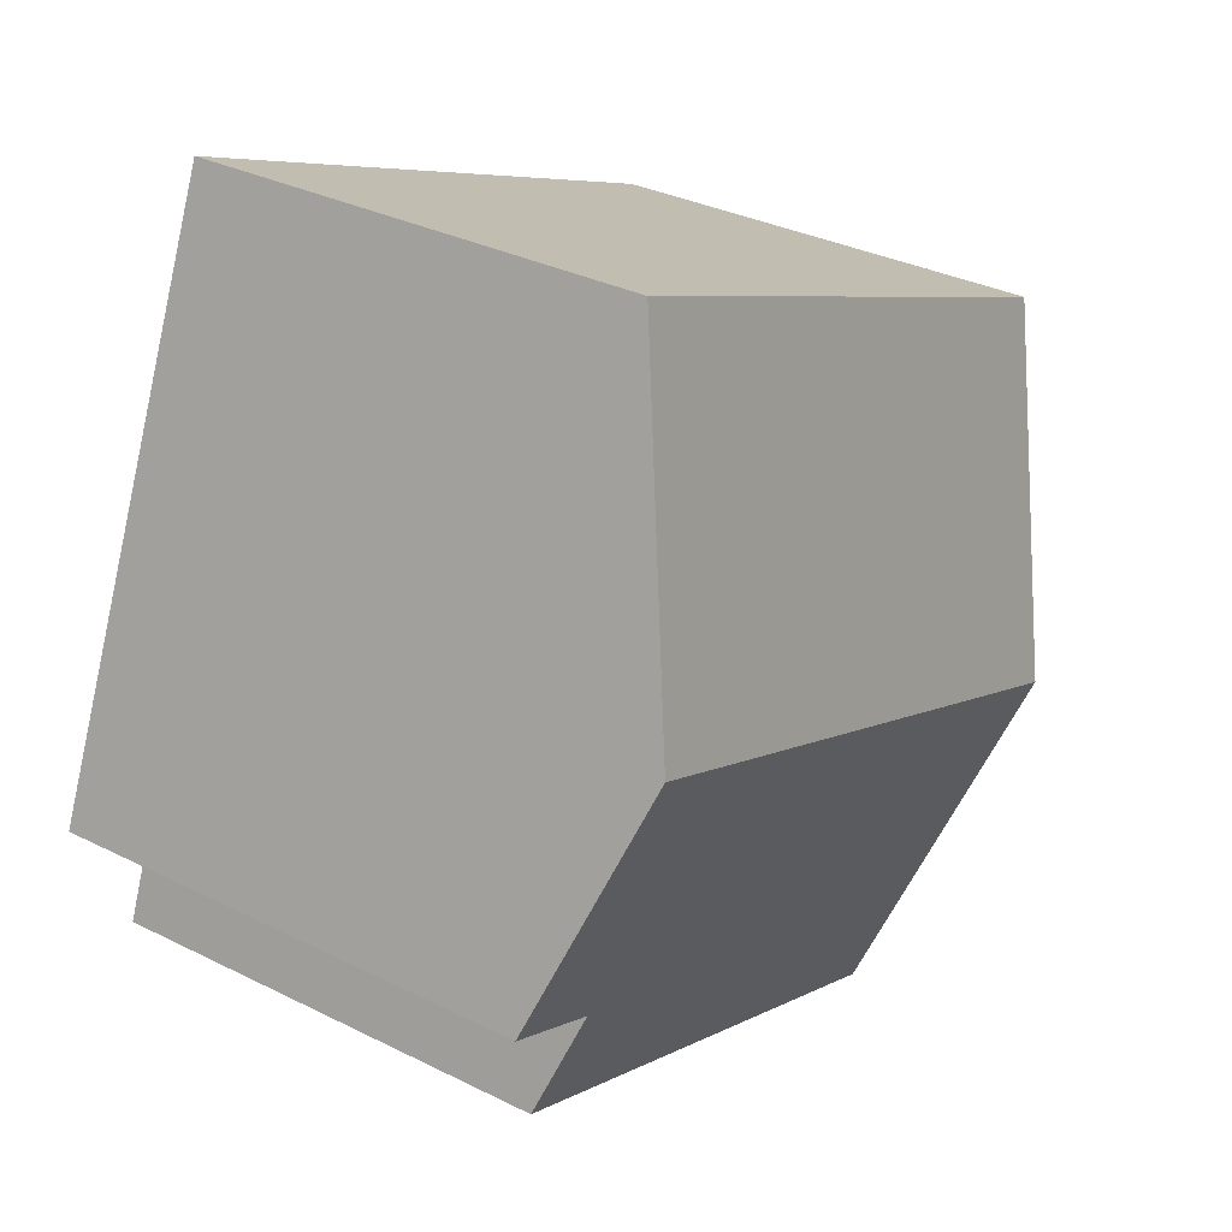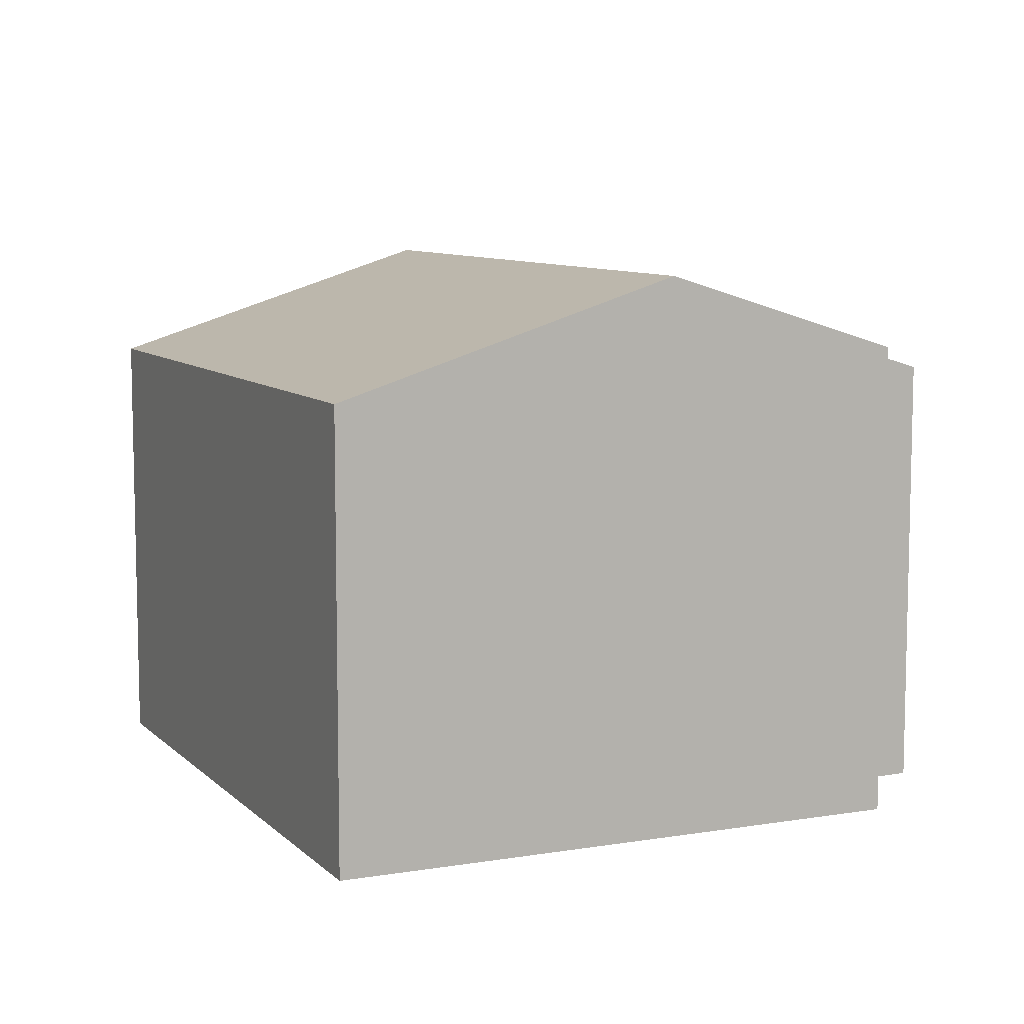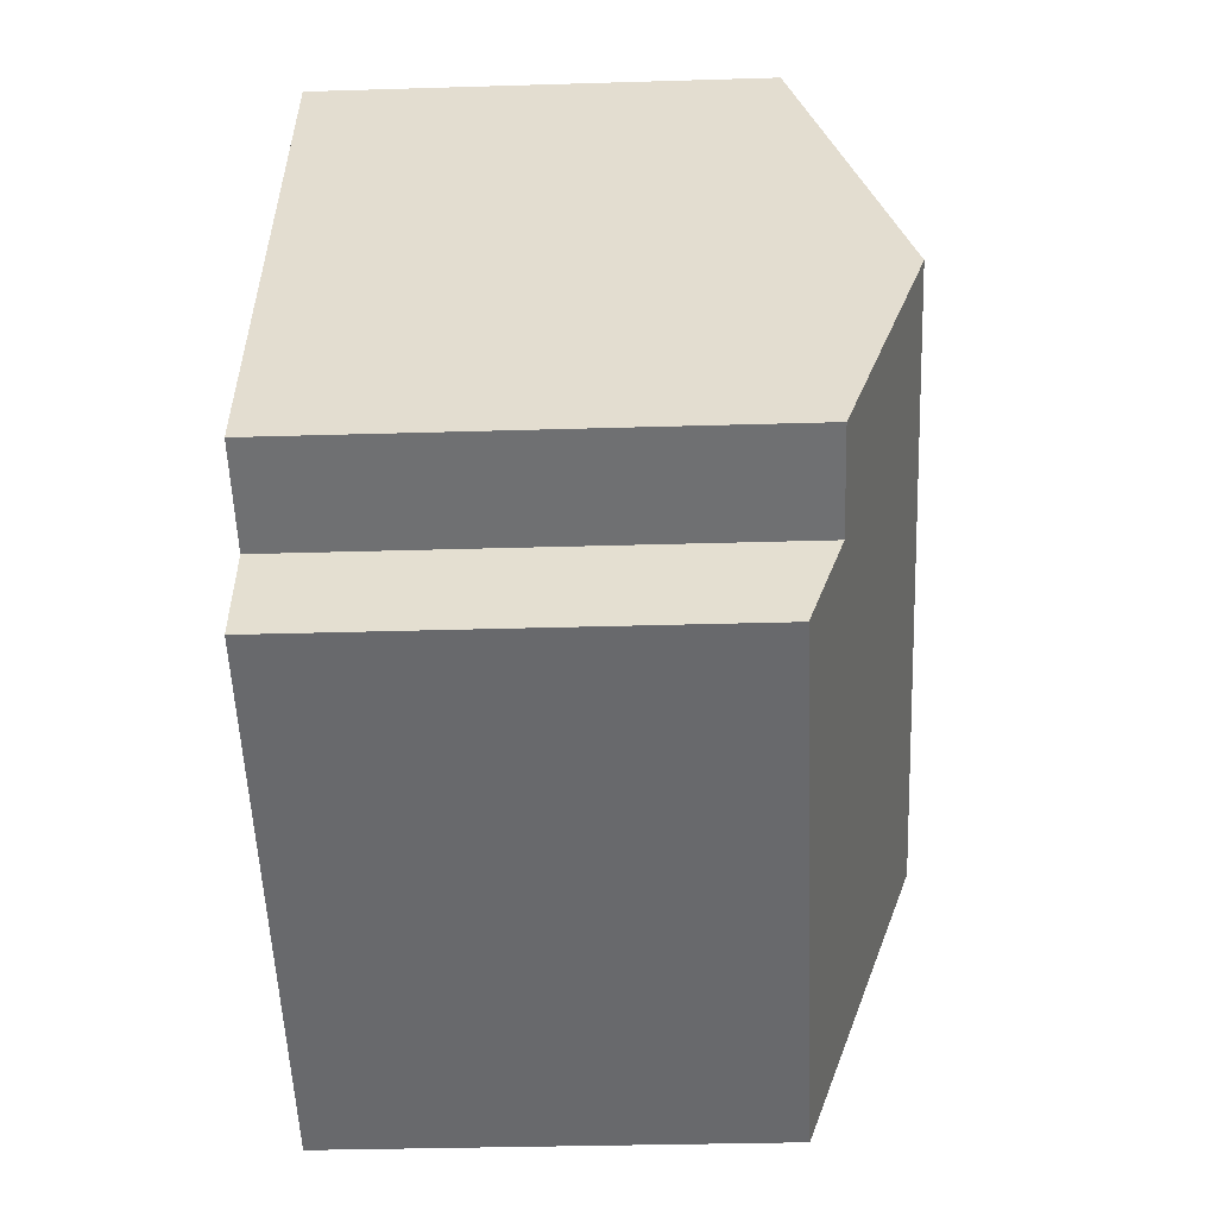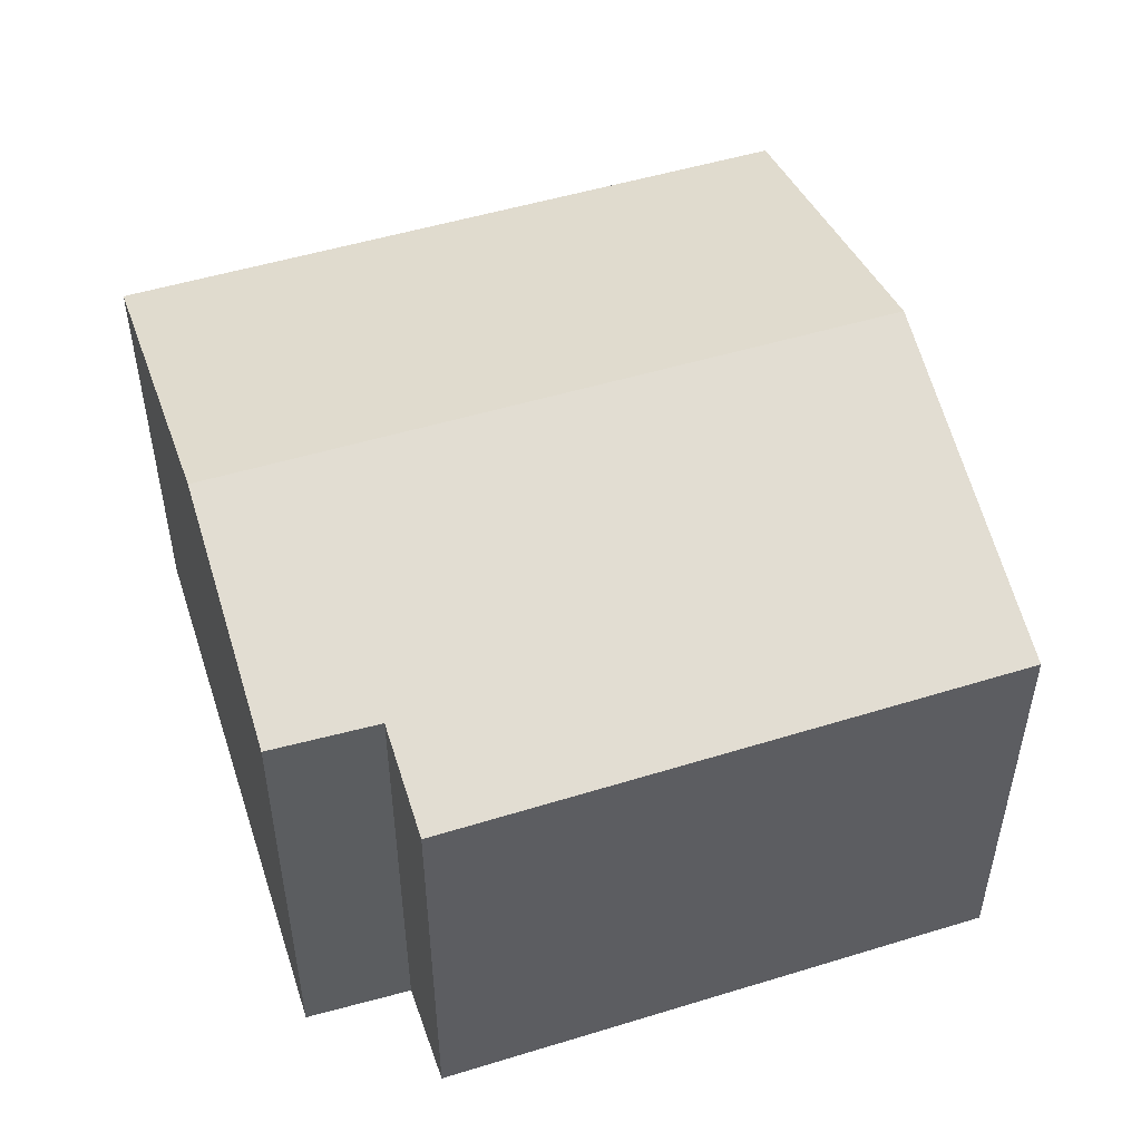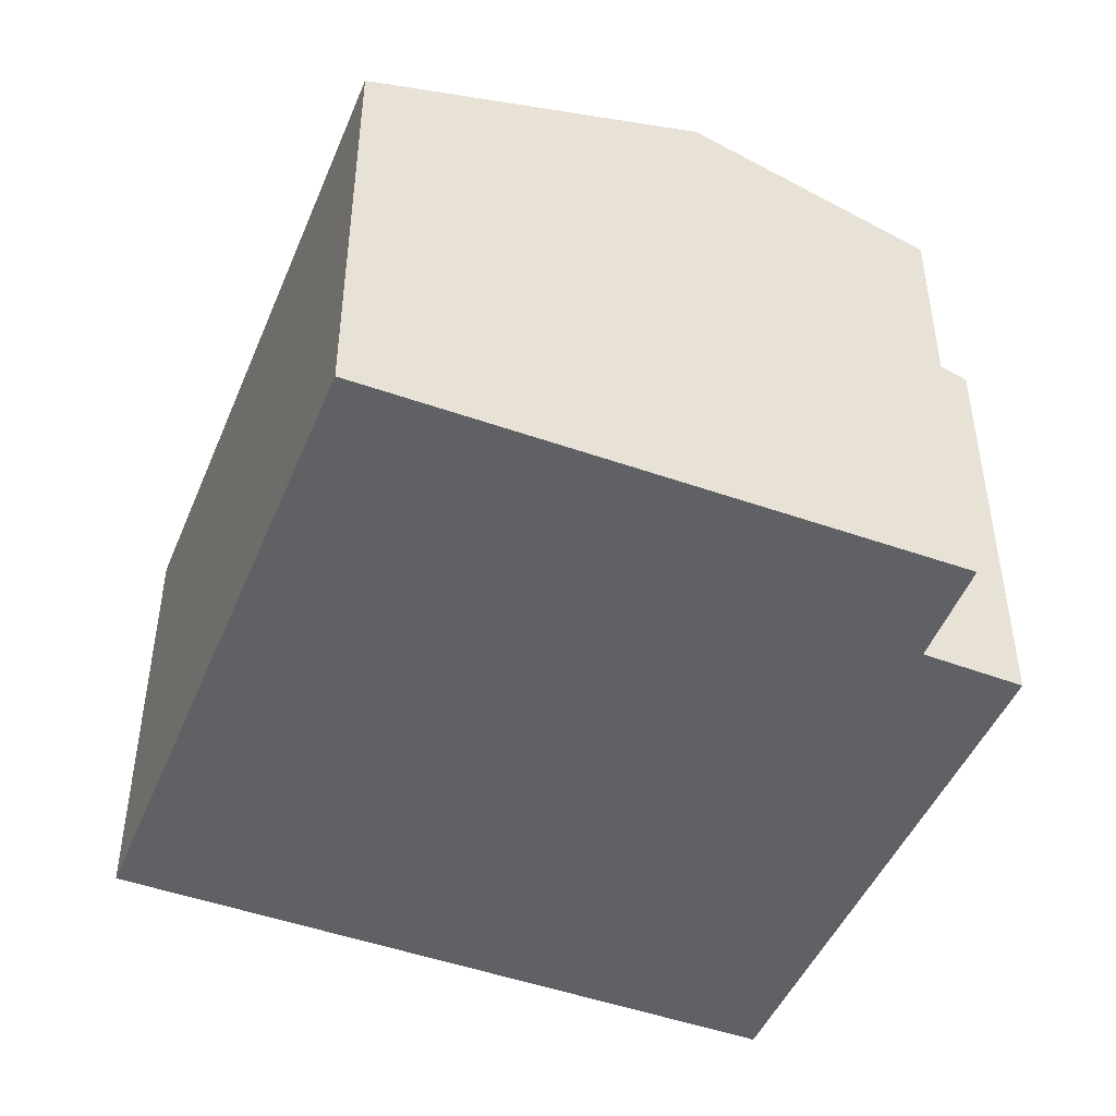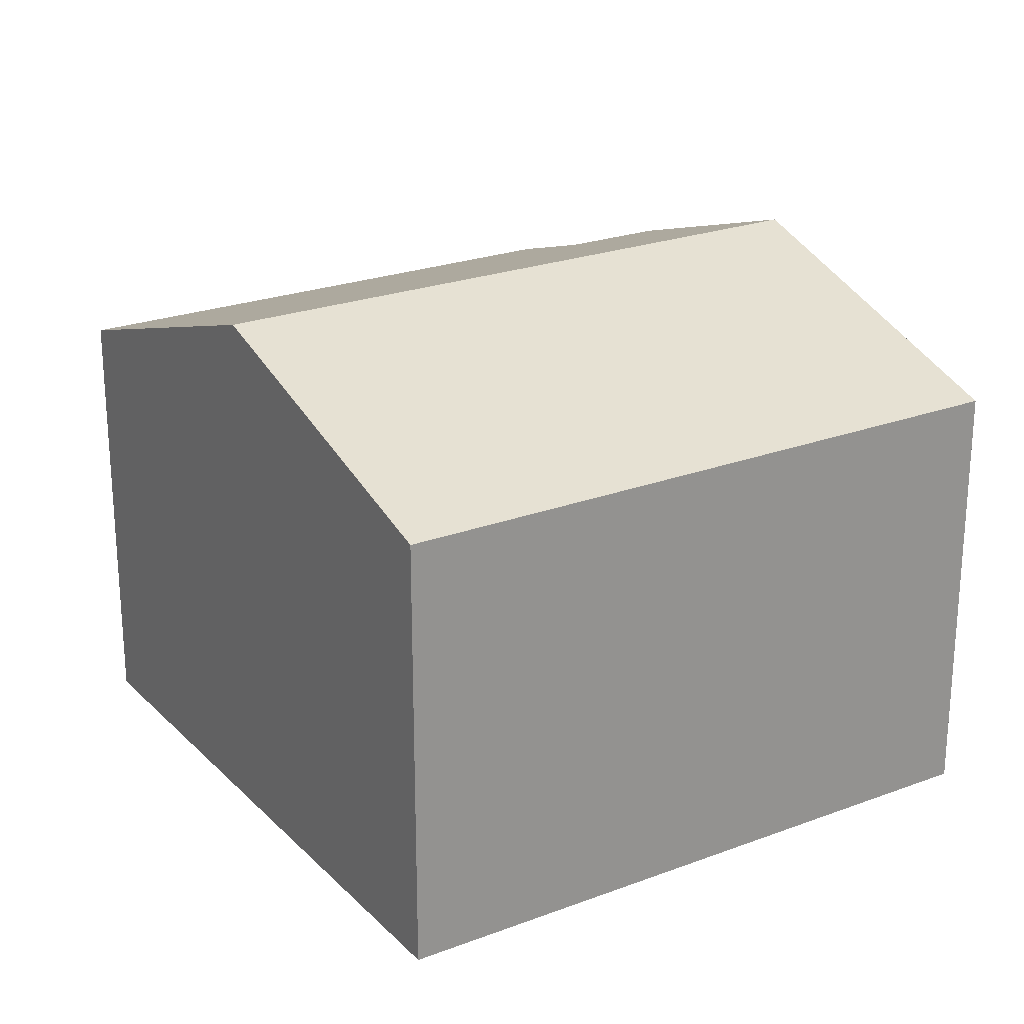
<metadata>
{"format":"obj","ext":"obj","renderer":"f3d","projection":"perspective","resolution":1024,"background":"white","views":[{"elev":32.7,"azim":124.8,"up":"+Z"},{"elev":8.6,"azim":43.2,"up":"+Y"},{"elev":-31.2,"azim":92.5,"up":"+Z"},{"elev":52.5,"azim":139.9,"up":"+Y"},{"elev":-47.3,"azim":45.9,"up":"+Y"},{"elev":23.7,"azim":-54.5,"up":"+Y"}]}
</metadata>
<code>
v  2.207 9.451 -5.484
v  13.5 7.586 -7.314
v  4.404 7.615 -10.94
v  12.88 8.133 -5.676
v  12.97 9.451 -1.072
v  14.56 8.149 -4.93
v  0 7.606 4.657e-16
v  7.198 7.606 2.949
v  10.73 7.606 4.395
v  0 0 0
v  7.198 -1.806e-16 2.949
v  10.73 -2.691e-16 4.395
v  14.56 3.019e-16 -4.93
v  12.97 6.564e-17 -1.072
v  12.88 3.476e-16 -5.676
v  13.5 4.479e-16 -7.314
v  4.404 6.699e-16 -10.94
v  2.207 3.358e-16 -5.484
g defaultobject
f 1 2 3
f 2 1 4
f 4 1 5
f 4 5 6
f 7 5 1
f 5 7 8
f 5 8 9
f 10 8 7
f 8 10 11
f 8 11 9
f 9 11 12
f 12 5 9
f 5 12 6
f 6 12 13
f 13 12 14
f 15 2 4
f 2 15 16
f 13 4 6
f 4 13 15
f 2 17 3
f 17 2 16
f 1 10 7
f 10 1 3
f 10 3 18
f 18 3 17
f 16 18 17
f 18 16 15
f 18 15 13
f 18 13 14
f 18 14 10
f 10 14 11
f 11 14 12

</code>
